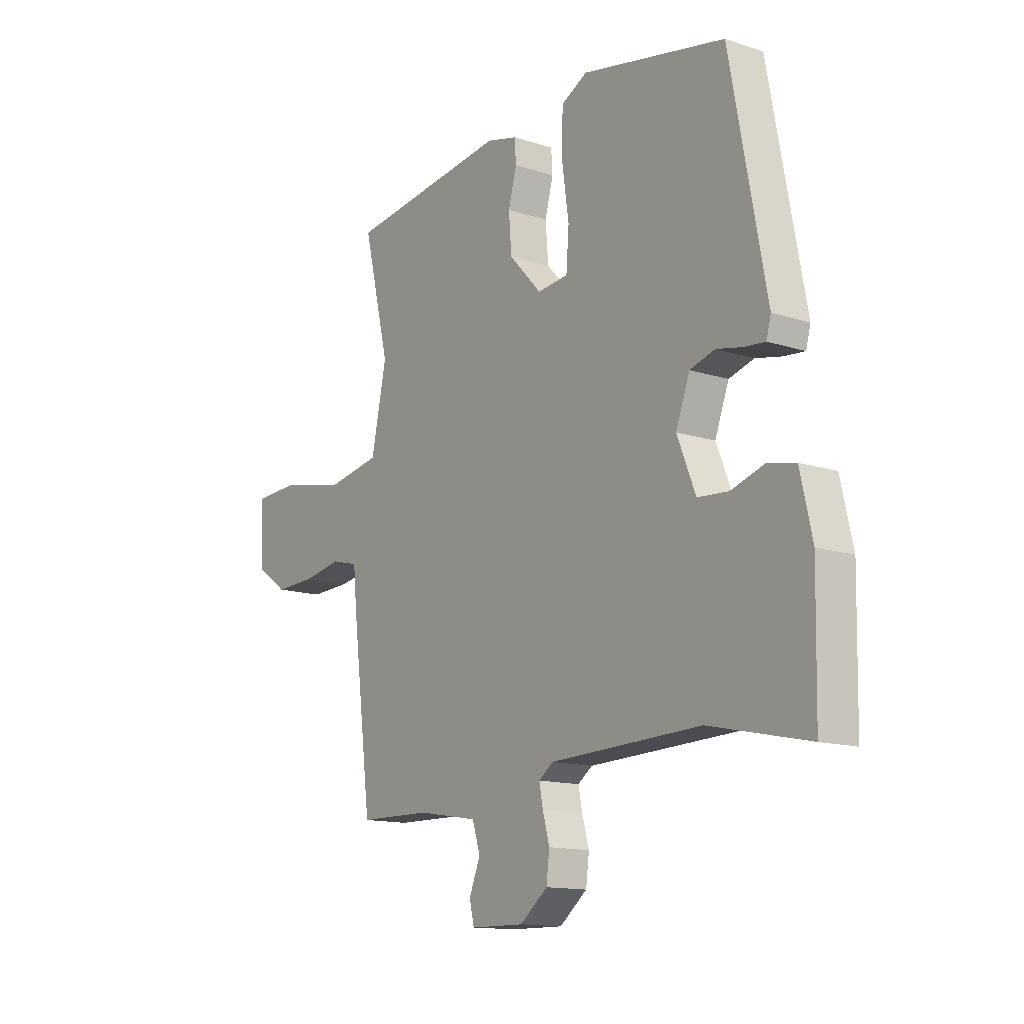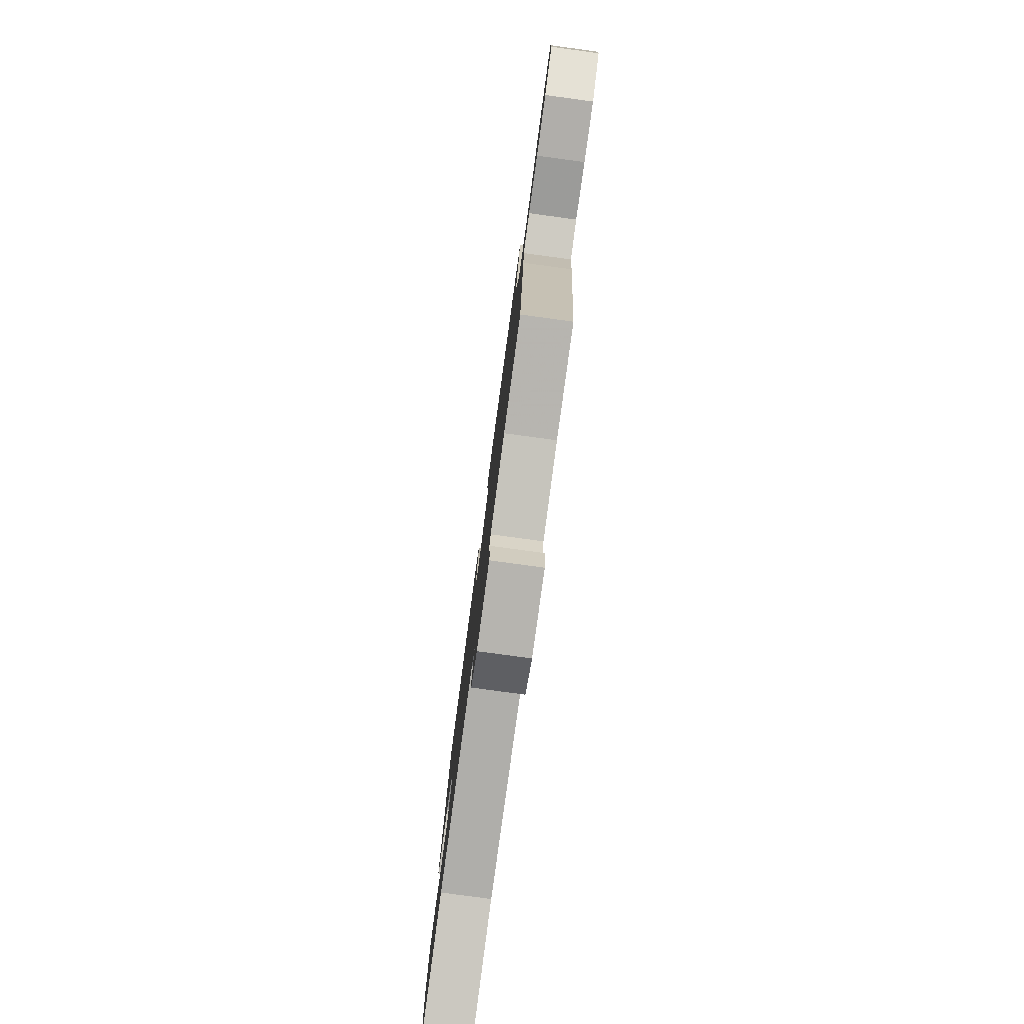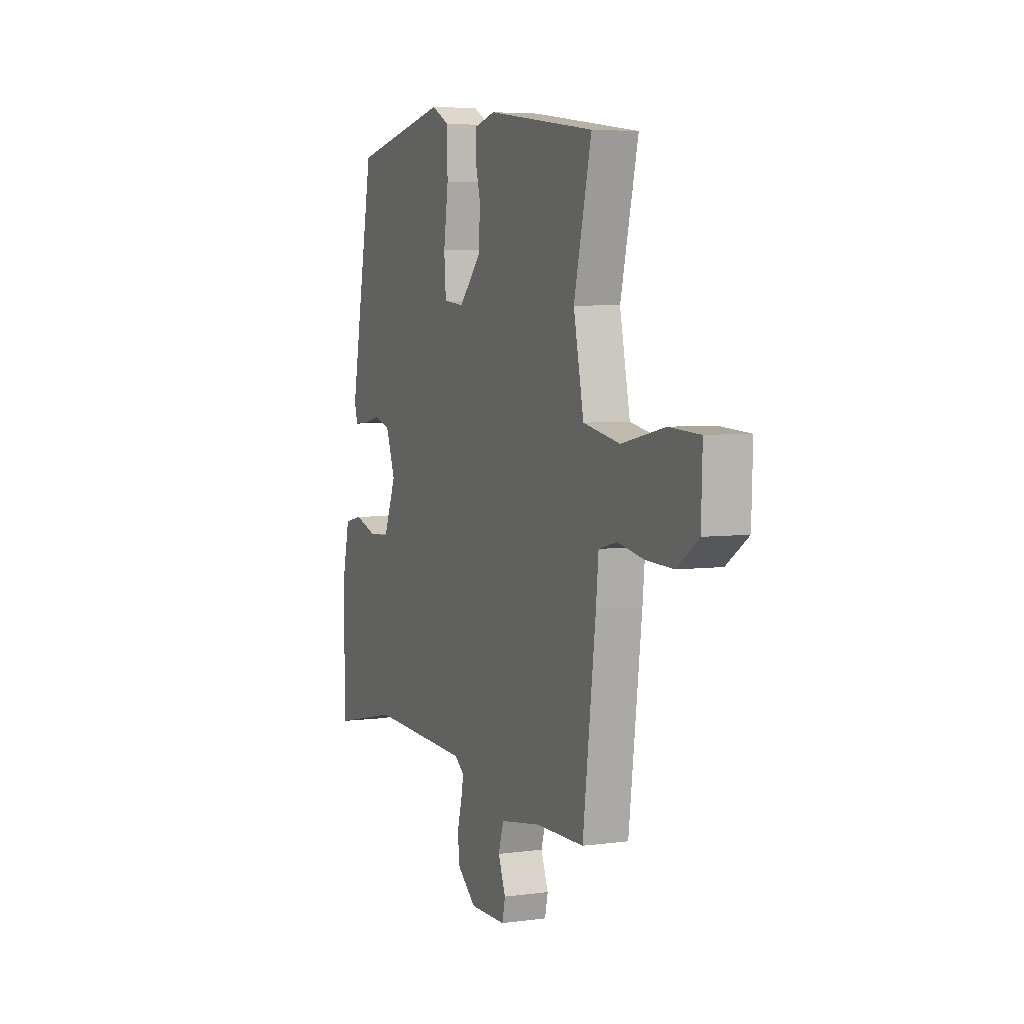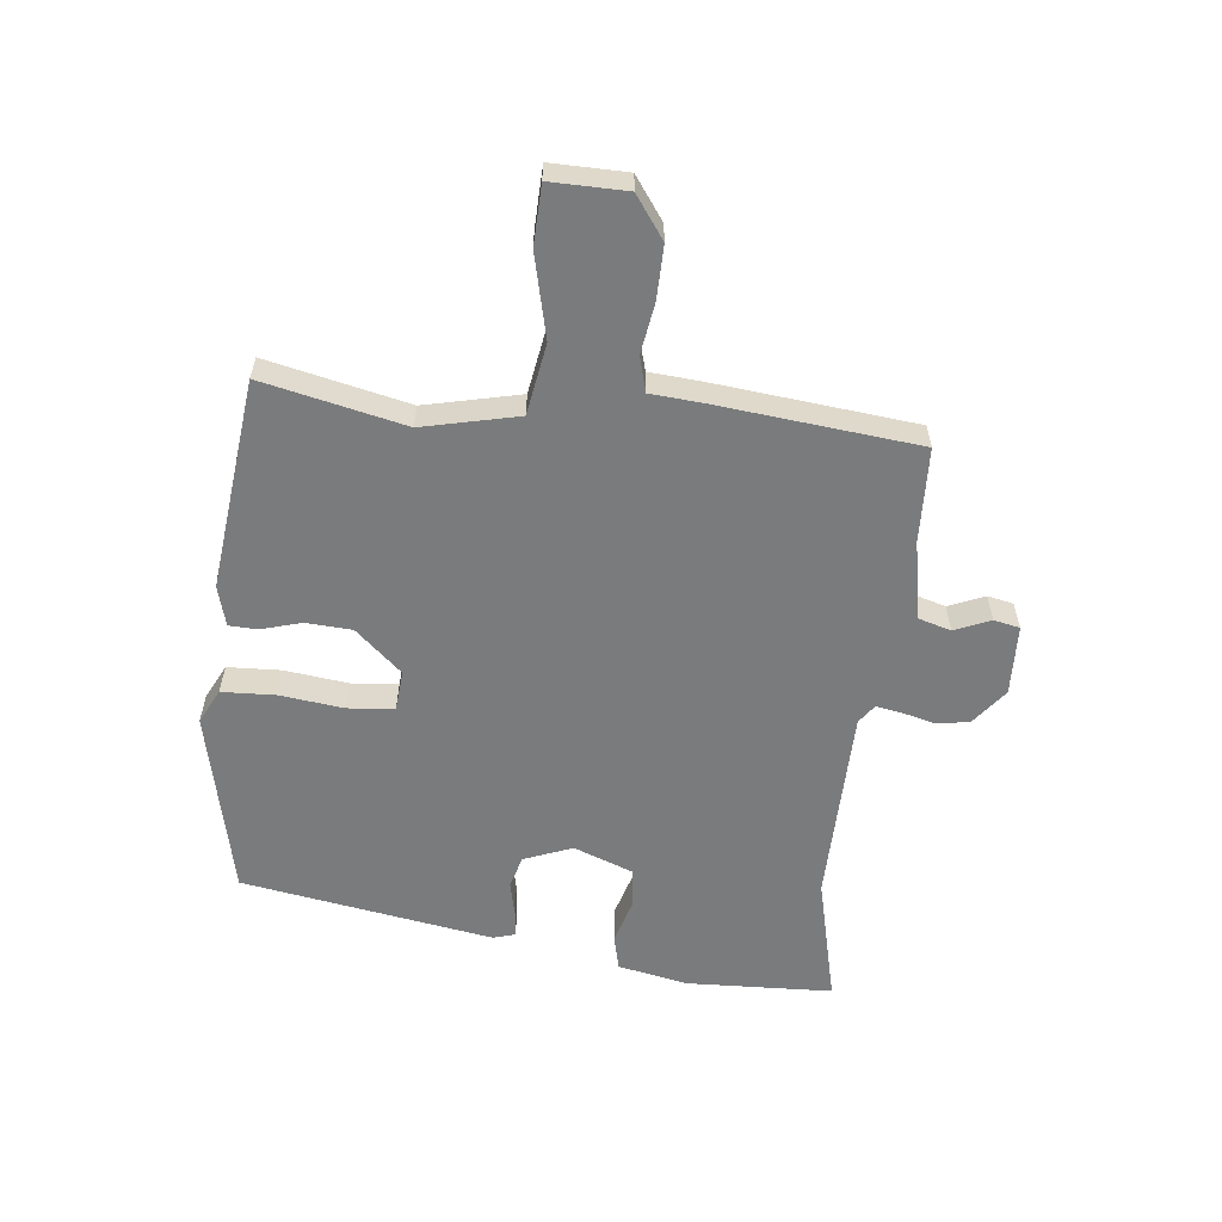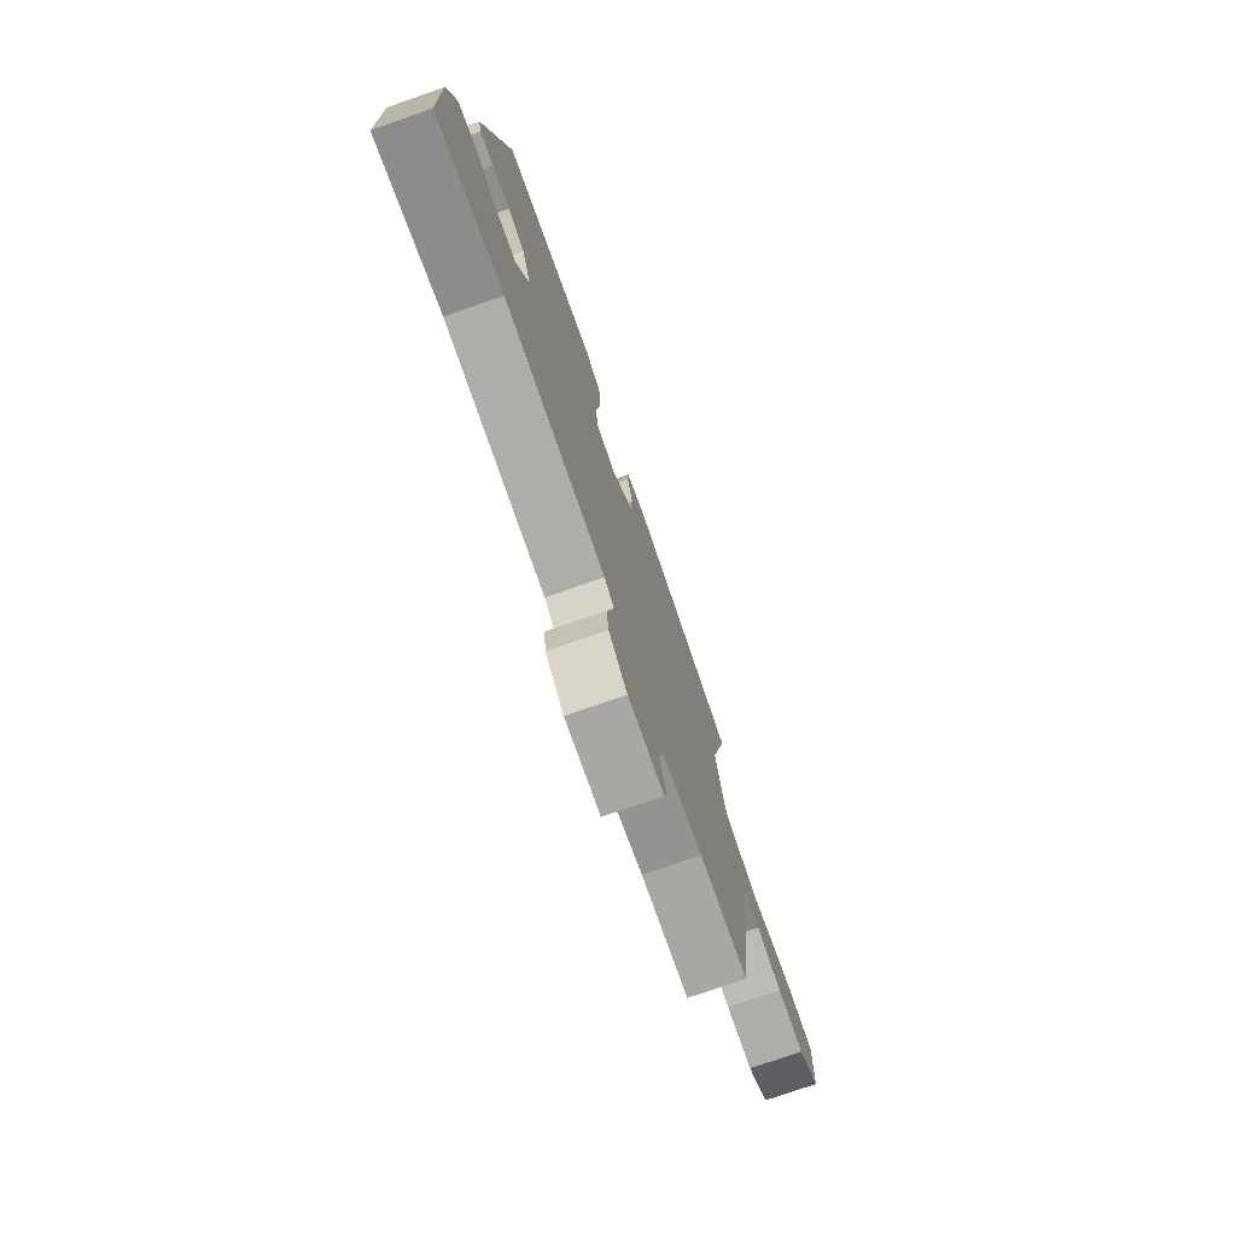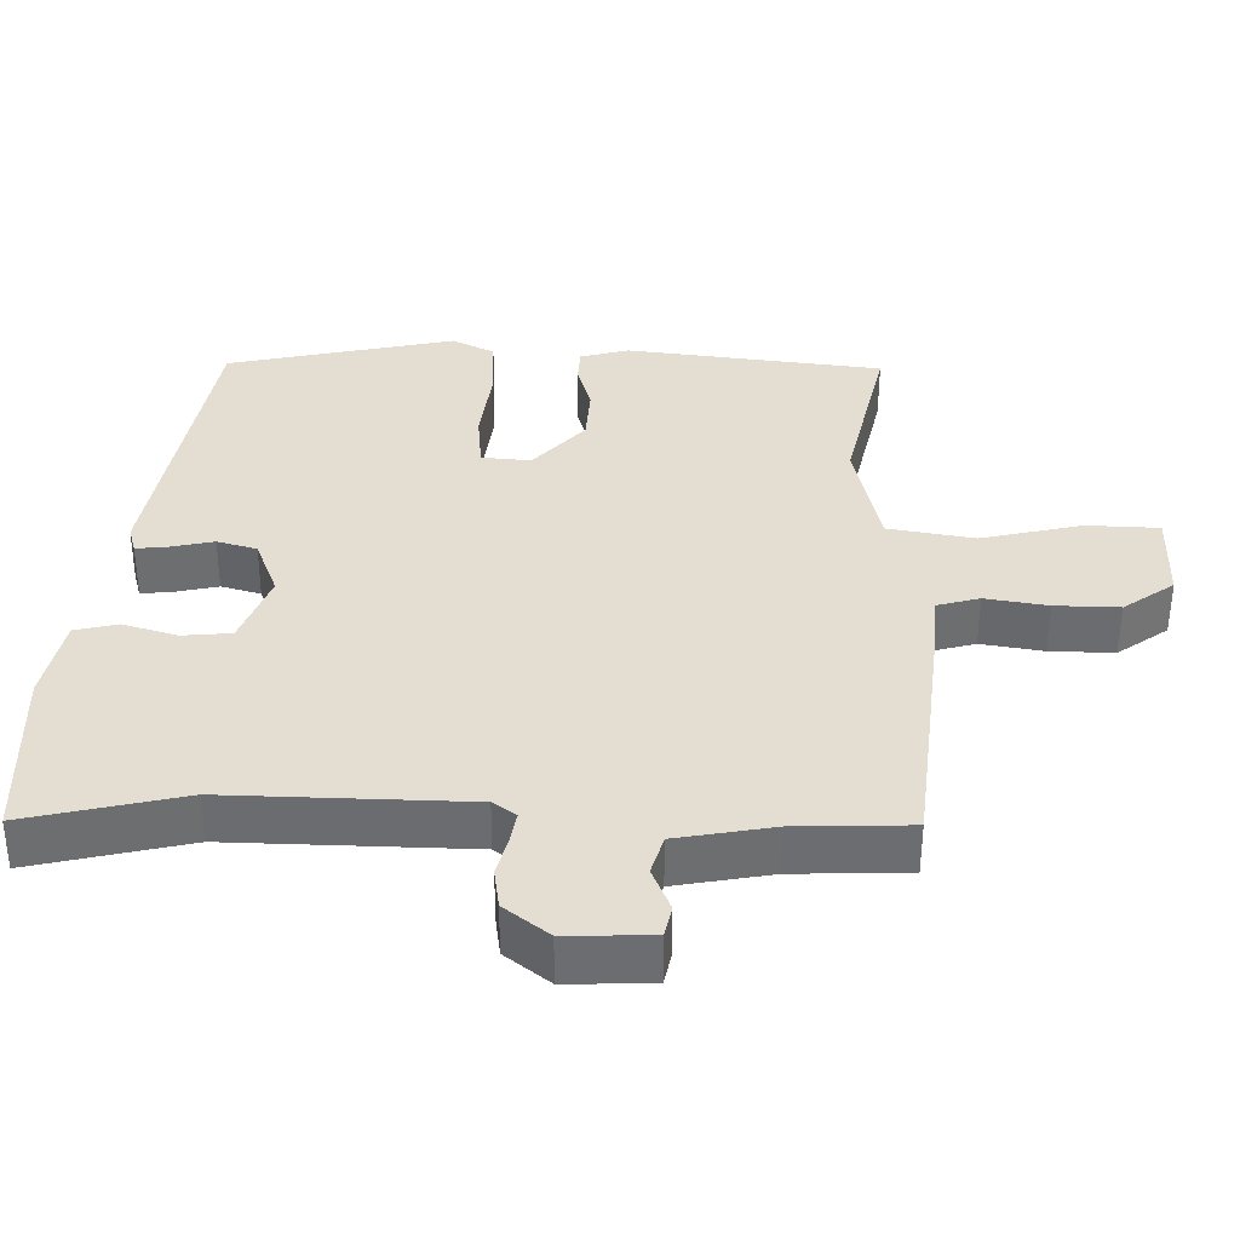
<metadata>
{"format":"obj","ext":"obj","renderer":"f3d","projection":"perspective","resolution":1024,"background":"white","views":[{"elev":-13.7,"azim":-125.9,"up":"+Z"},{"elev":-79.7,"azim":82.3,"up":"+Z"},{"elev":5.3,"azim":67.4,"up":"+Z"},{"elev":-58.3,"azim":84.9,"up":"+Y"},{"elev":-75.5,"azim":-70.8,"up":"+Z"},{"elev":-53.9,"azim":-0.2,"up":"+Z"}]}
</metadata>
<code>
v 0.486 0.07 -0.512
v 0.329 0.07 -0.515
v 0.197 0.07 -0.537
v 0.18 0.07 -0.591
v 0.204 0.07 -0.651
v 0.194 0.07 -0.694
v 0.077 0.07 -0.696
v 0.017 0.07 -0.648
v 0.01 0.07 -0.593
v 0.025 0.07 -0.539
v 0.033 0.07 -0.497
v 0.002 0.07 -0.474
v -0.326 0.07 -0.462
v -0.541 0.07 -0.509
v -0.546 0.07 -0.265
v -0.52 0.07 -0.15
v -0.461 0.07 -0.137
v -0.388 0.07 -0.16
v -0.321 0.07 -0.155
v -0.281 0.07 -0.056
v -0.311 0.07 0.025
v -0.365 0.07 0.041
v -0.423 0.07 0.029
v -0.467 0.07 0.025
v -0.477 0.07 0.062
v -0.399 0.07 0.478
v -0.087 0.07 0.541
v -0.03 0.07 0.511
v -0.028 0.07 0.422
v -0.043 0.07 0.317
v -0.037 0.07 0.239
v 0.03 0.07 0.232
v 0.101 0.07 0.308
v 0.107 0.07 0.385
v 0.089 0.07 0.452
v 0.092 0.07 0.499
v 0.159 0.07 0.516
v 0.509 0.07 0.469
v 0.452 0.07 0.234
v 0.485 0.07 0.075
v 0.603 0.07 0.053
v 0.742 0.07 0.083
v 0.841 0.07 0.078
v 0.837 0.07 -0.048
v 0.767 0.07 -0.096
v 0.679 0.07 -0.093
v 0.594 0.07 -0.078
v 0.536 0.07 -0.093
v 0.528 0.07 -0.176
v 0.486 0 -0.512
v 0.329 0 -0.515
v 0.197 0 -0.537
v 0.18 0 -0.591
v 0.204 0 -0.651
v 0.194 0 -0.694
v 0.077 0 -0.696
v 0.017 0 -0.648
v 0.01 0 -0.593
v 0.025 0 -0.539
v 0.033 0 -0.497
v 0.002 0 -0.474
v -0.326 0 -0.462
v -0.541 0 -0.509
v -0.546 0 -0.265
v -0.52 0 -0.15
v -0.461 0 -0.137
v -0.388 0 -0.16
v -0.321 0 -0.155
v -0.281 0 -0.056
v -0.311 0 0.025
v -0.365 0 0.041
v -0.423 0 0.029
v -0.467 0 0.025
v -0.477 0 0.062
v -0.399 0 0.478
v -0.087 0 0.541
v -0.03 0 0.511
v -0.028 0 0.422
v -0.043 0 0.317
v -0.037 0 0.239
v 0.03 0 0.232
v 0.101 0 0.308
v 0.107 0 0.385
v 0.089 0 0.452
v 0.092 0 0.499
v 0.159 0 0.516
v 0.509 0 0.469
v 0.452 0 0.234
v 0.485 0 0.075
v 0.603 0 0.053
v 0.742 0 0.083
v 0.841 0 0.078
v 0.837 0 -0.048
v 0.767 0 -0.096
v 0.679 0 -0.093
v 0.594 0 -0.078
v 0.536 0 -0.093
v 0.528 0 -0.176
f 48 49 1 2
f 44 45 46 47
f 42 43 44 47
f 41 42 47 48
f 40 41 48 2
f 36 37 38 39
f 34 35 36 39
f 33 34 39 40
f 32 33 40 2
f 27 28 29 30
f 27 30 31
f 26 27 31
f 25 26 31
f 22 23 24 25
f 22 25 31 32
f 15 16 17 18
f 13 14 15 18
f 12 13 18 19
f 11 12 19 20
f 7 8 9 10
f 7 10 11
f 4 5 6 7
f 3 4 7 11
f 21 22 32
f 11 20 21 32
f 2 3 11 32
f 51 50 98 97
f 96 95 94 93
f 96 93 92 91
f 97 96 91 90
f 51 97 90 89
f 88 87 86 85
f 88 85 84 83
f 89 88 83 82
f 51 89 82 81
f 79 78 77 76
f 80 79 76
f 80 76 75
f 80 75 74
f 74 73 72 71
f 81 80 74 71
f 67 66 65 64
f 67 64 63 62
f 68 67 62 61
f 69 68 61 60
f 59 58 57 56
f 60 59 56
f 56 55 54 53
f 60 56 53 52
f 81 71 70
f 81 70 69 60
f 81 60 52 51
f 1 50 51 2
f 2 51 52 3
f 3 52 53 4
f 4 53 54 5
f 5 54 55 6
f 6 55 56 7
f 7 56 57 8
f 8 57 58 9
f 9 58 59 10
f 10 59 60 11
f 11 60 61 12
f 12 61 62 13
f 13 62 63 14
f 14 63 64 15
f 15 64 65 16
f 16 65 66 17
f 17 66 67 18
f 18 67 68 19
f 19 68 69 20
f 20 69 70 21
f 21 70 71 22
f 22 71 72 23
f 23 72 73 24
f 24 73 74 25
f 25 74 75 26
f 26 75 76 27
f 27 76 77 28
f 28 77 78 29
f 29 78 79 30
f 30 79 80 31
f 31 80 81 32
f 32 81 82 33
f 33 82 83 34
f 34 83 84 35
f 35 84 85 36
f 36 85 86 37
f 37 86 87 38
f 38 87 88 39
f 39 88 89 40
f 40 89 90 41
f 41 90 91 42
f 42 91 92 43
f 43 92 93 44
f 44 93 94 45
f 45 94 95 46
f 46 95 96 47
f 47 96 97 48
f 48 97 98 49
f 49 98 50 1

</code>
